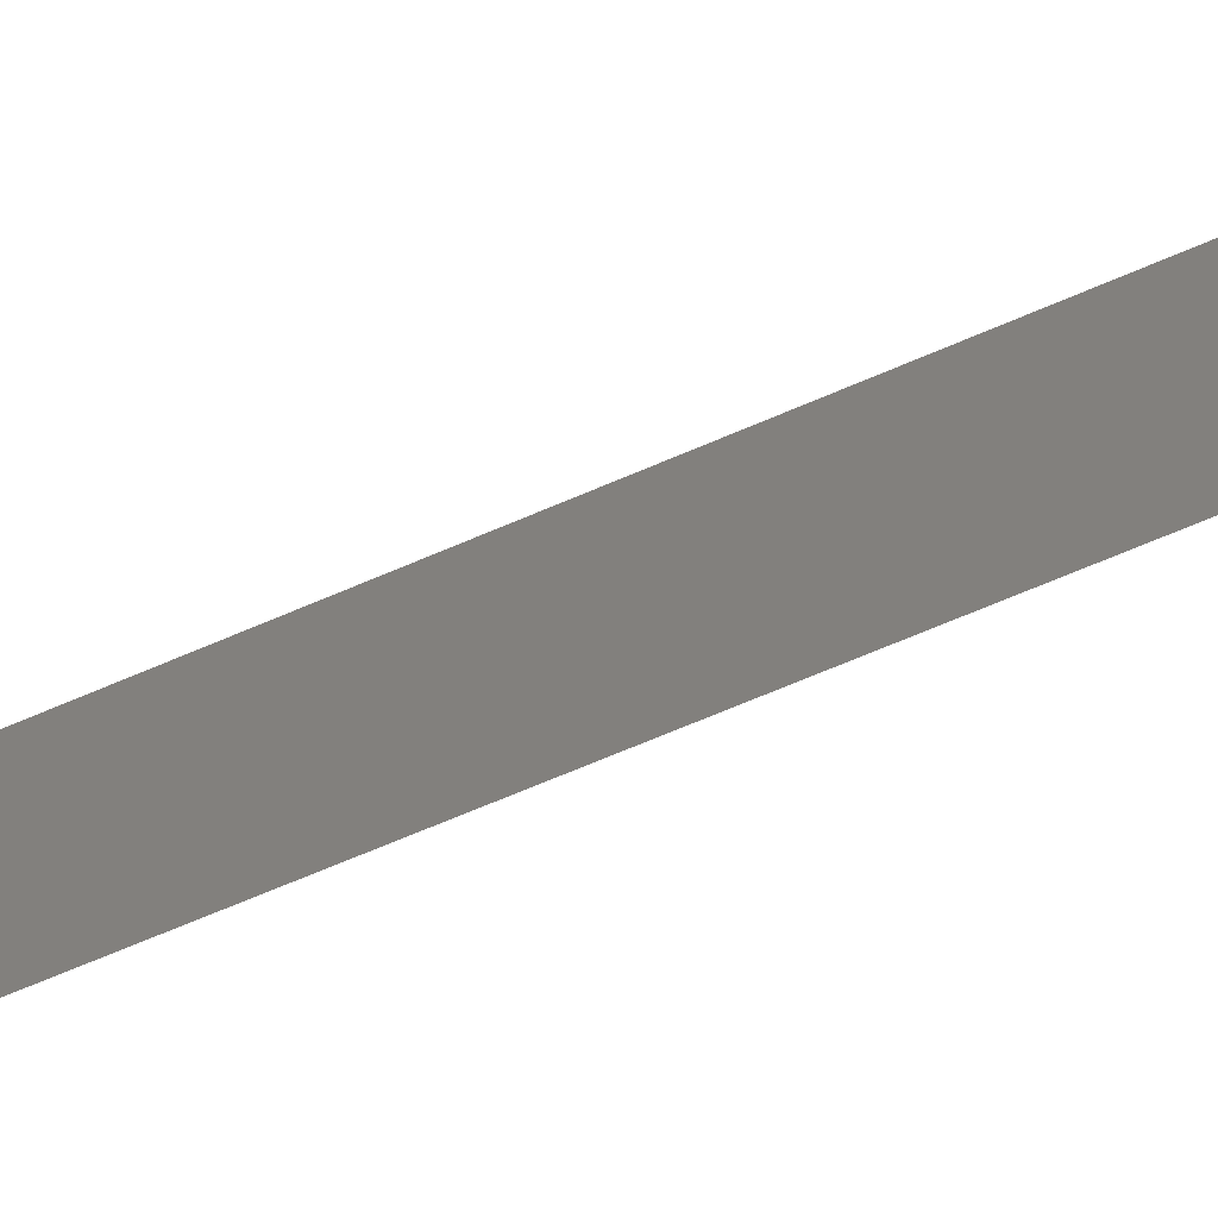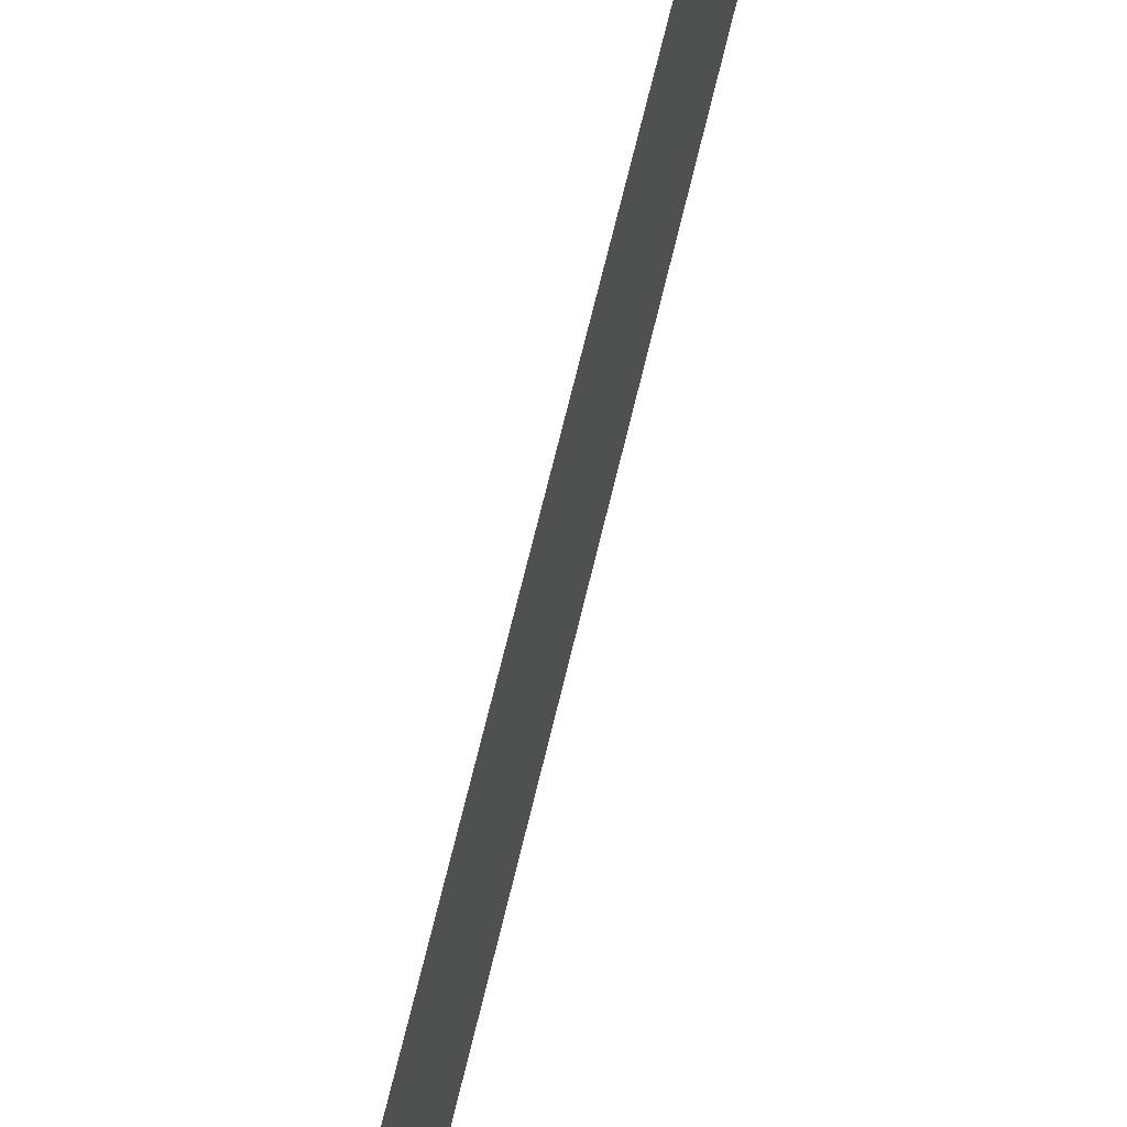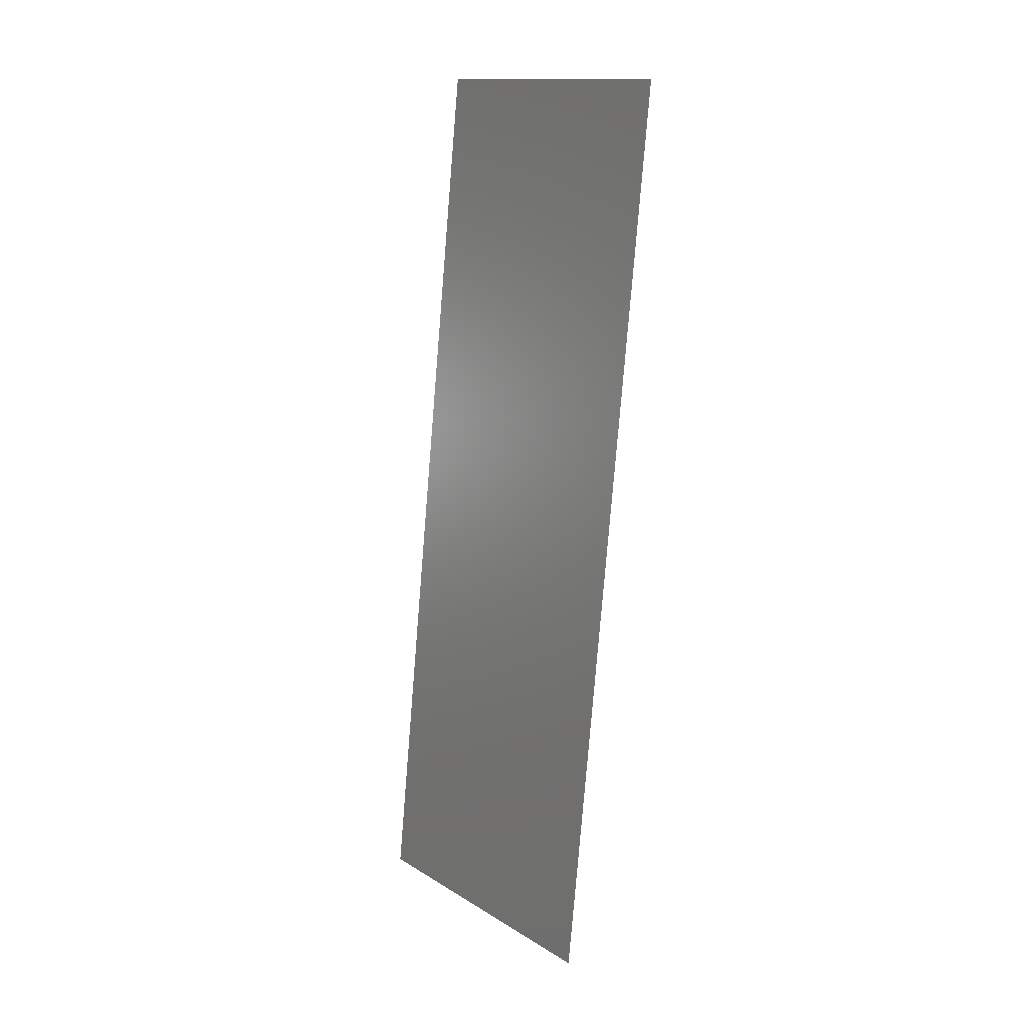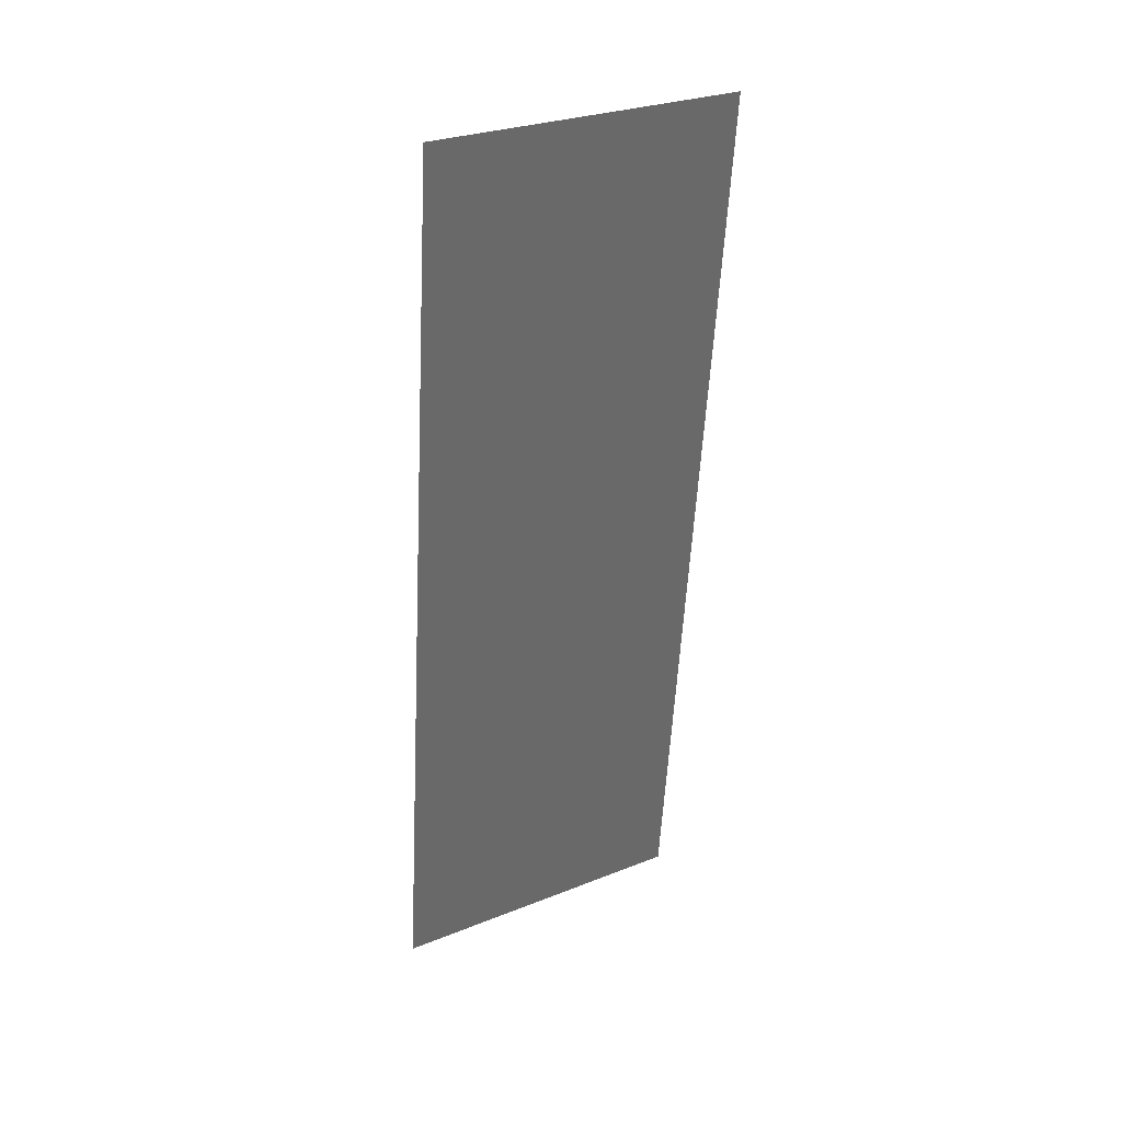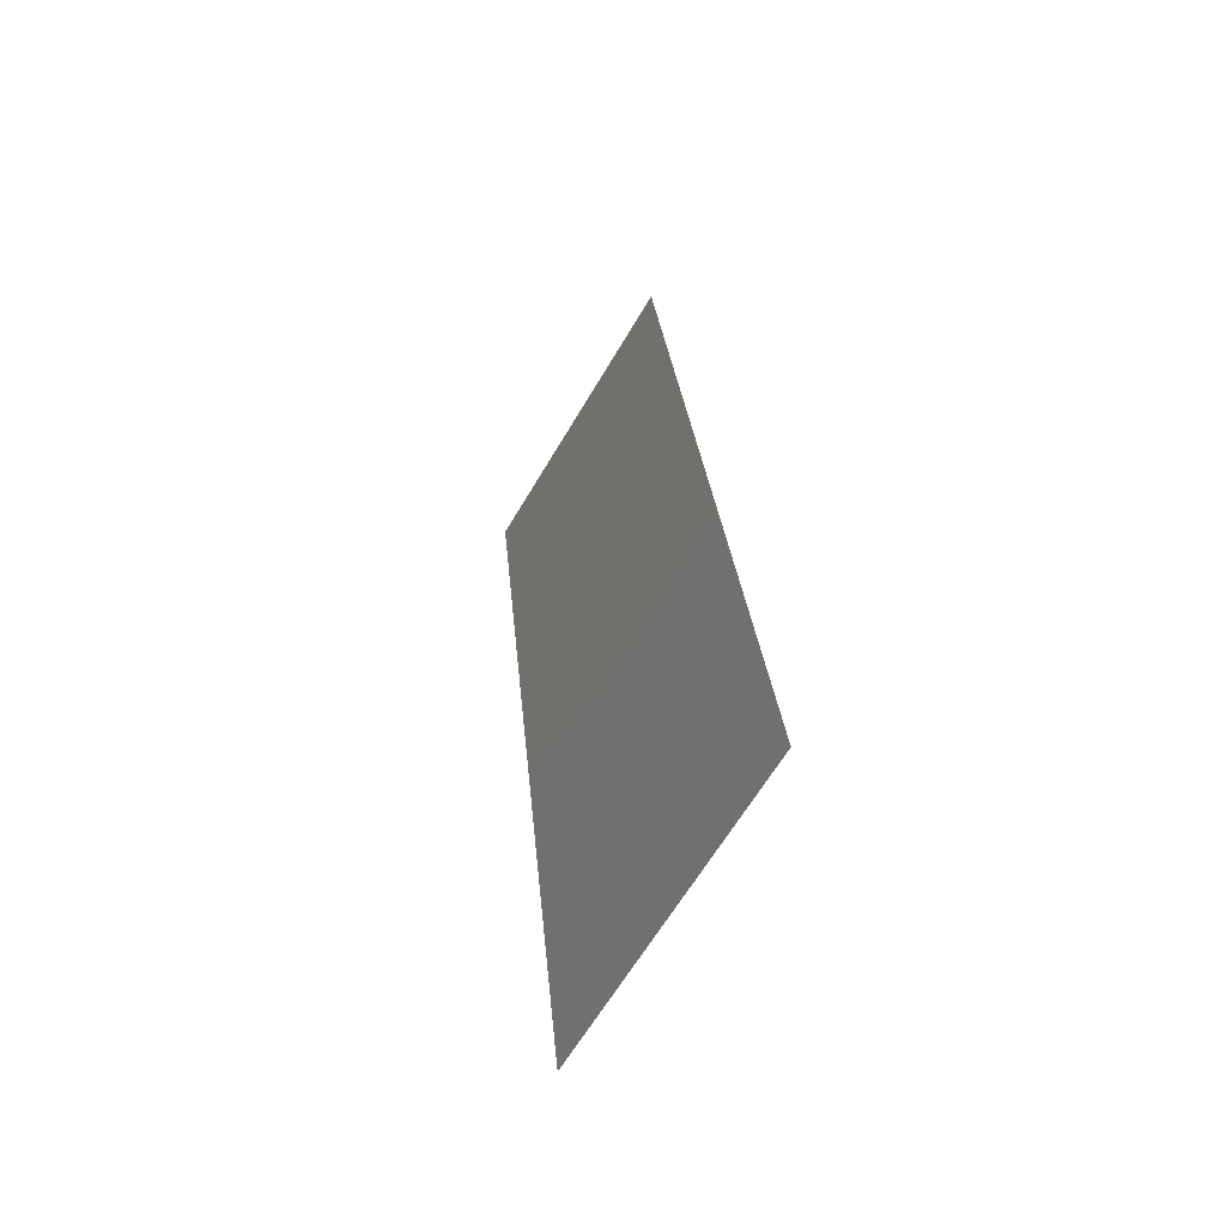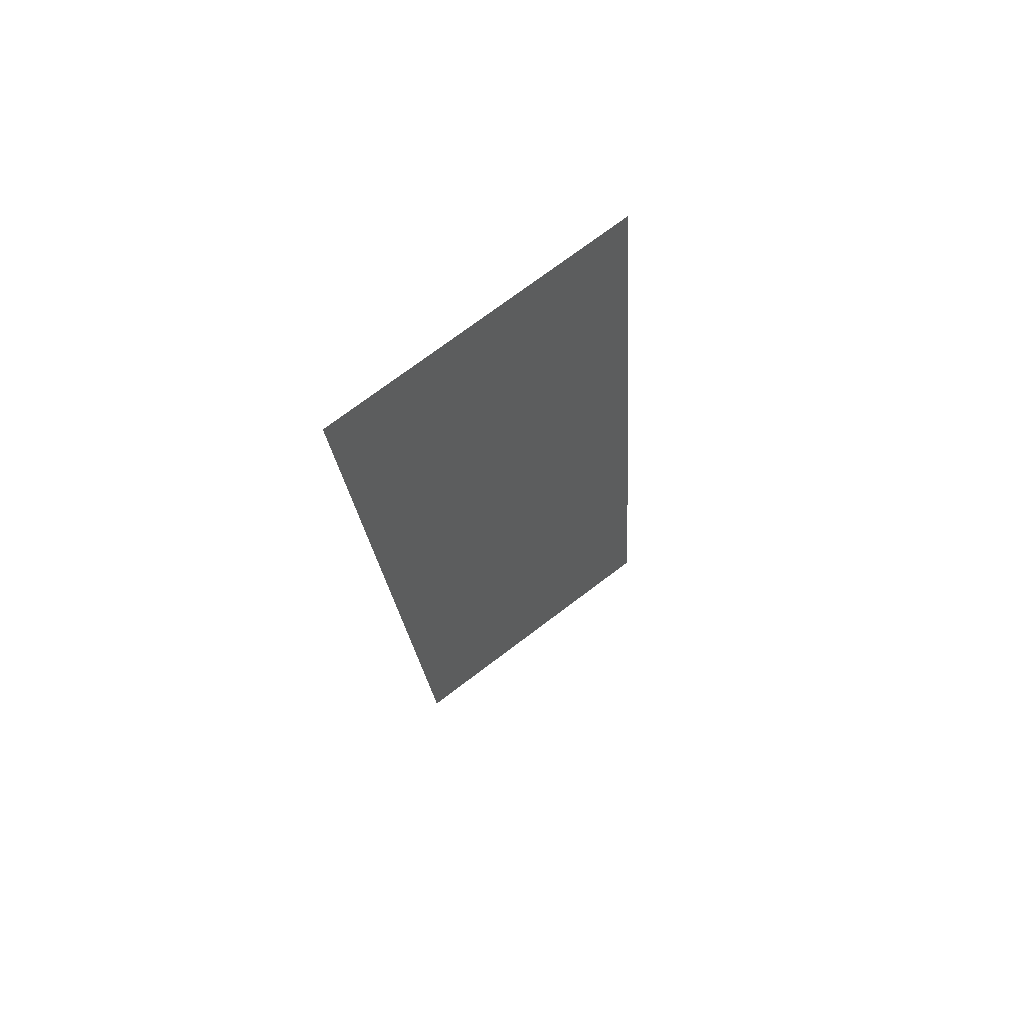
<metadata>
{"format":"stl","ext":"stl","renderer":"f3d","projection":"perspective","resolution":1024,"background":"white","views":[{"elev":-71.3,"azim":118.8,"up":"+Z"},{"elev":70.7,"azim":19.5,"up":"+Z"},{"elev":14.1,"azim":142.4,"up":"+Y"},{"elev":28.3,"azim":-120.9,"up":"+Y"},{"elev":-64.8,"azim":-30.7,"up":"+Y"},{"elev":74.2,"azim":53.0,"up":"+Y"}]}
</metadata>
<code>
# stl→obj: 21 verts, 26 faces
v 0.008 0 0
v 0.007116 0.008578 0.008307
v 0.008 0 0.01
v 0.002112 0.05715 0.02
v 0.002996 0.04857 0.01169
v 0.002112 0.05715 0.01
v 0.00329 0.04572 0.02
v 0.006822 0.01143 0
v 0.004467 0.03429 0.02
v 0.003928 0.03953 0.01029
v 0.005645 0.02286 0
v 0.006185 0.01762 0.009726
v 0.005056 0.02858 0.01
v 0.004467 0.03429 0
v 0.005645 0.02286 0.02
v 0.00329 0.04572 0
v 0.006822 0.01143 0.02
v 0.002672 0.05172 0.005
v 0.007441 0.005431 0.015
v 0.008 0 0.02
v 0.002112 0.05715 0
f 1 2 3
f 4 5 6
f 7 5 4
f 8 2 1
f 9 10 7
f 11 12 8
f 11 13 12
f 14 13 11
f 9 13 10
f 10 13 14
f 15 13 9
f 12 13 15
f 16 10 14
f 17 12 15
f 16 18 5
f 17 19 2
f 17 2 12
f 16 5 10
f 20 19 17
f 21 18 16
f 12 2 8
f 10 5 7
f 6 18 21
f 3 19 20
f 5 18 6
f 2 19 3

</code>
